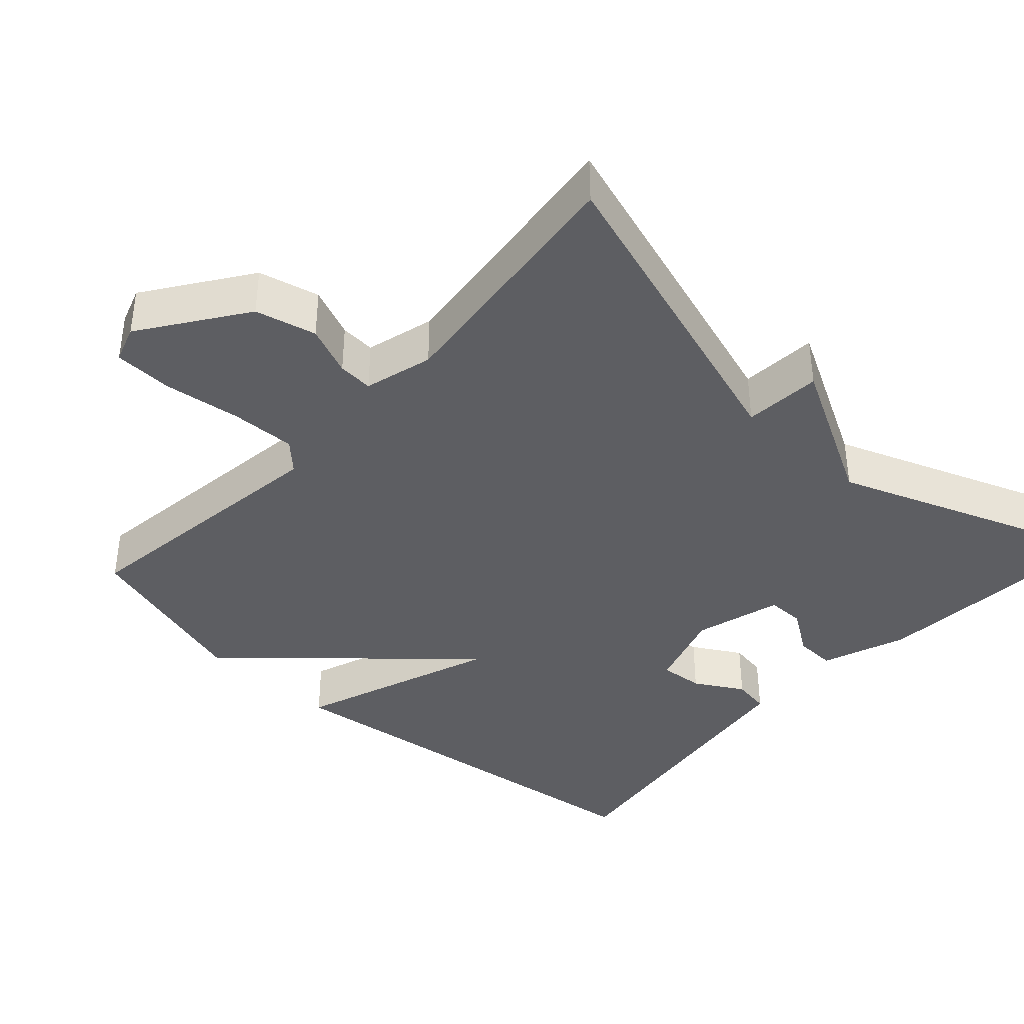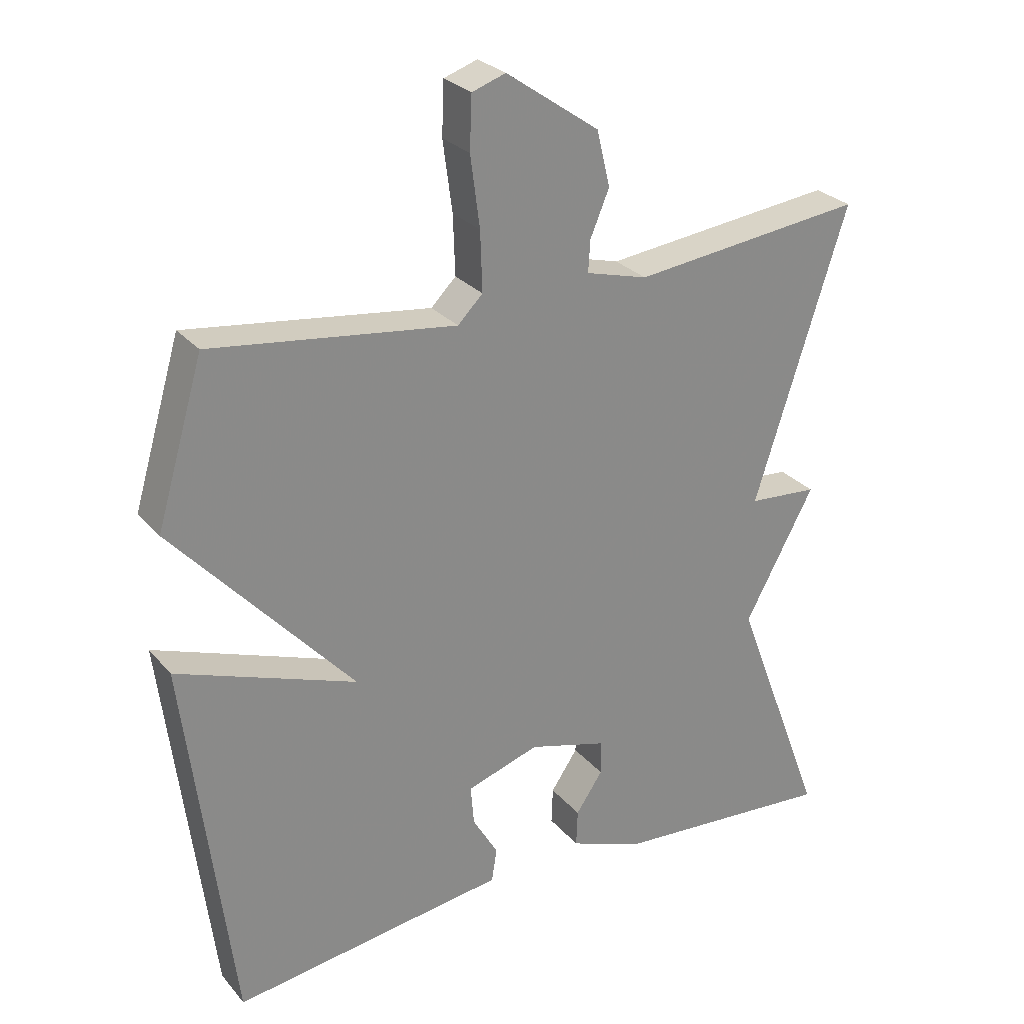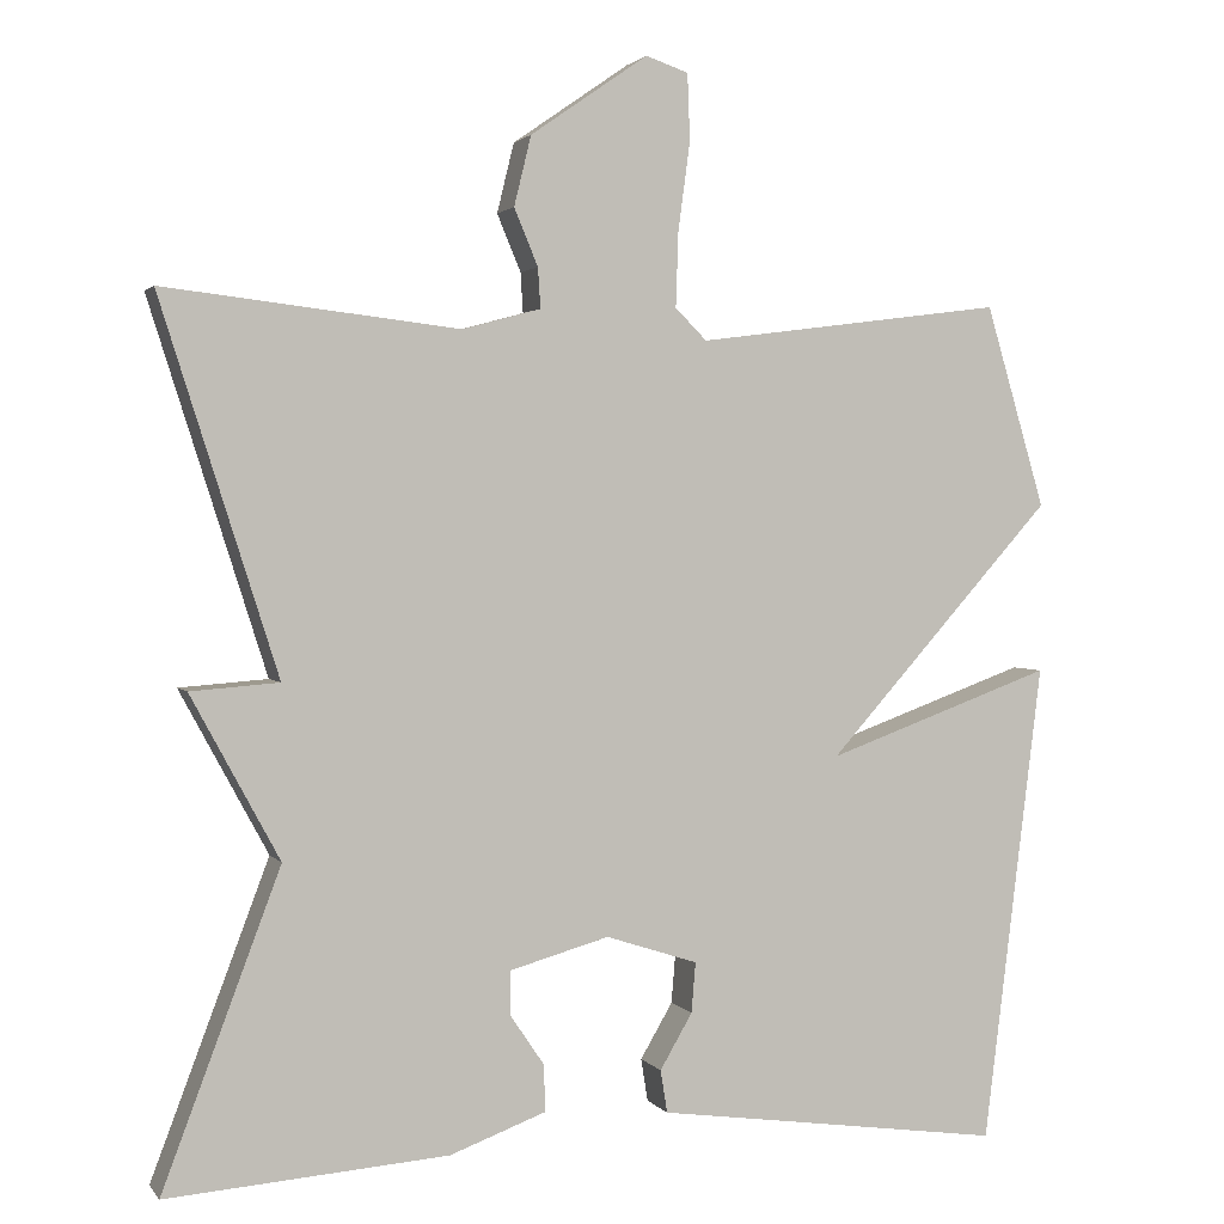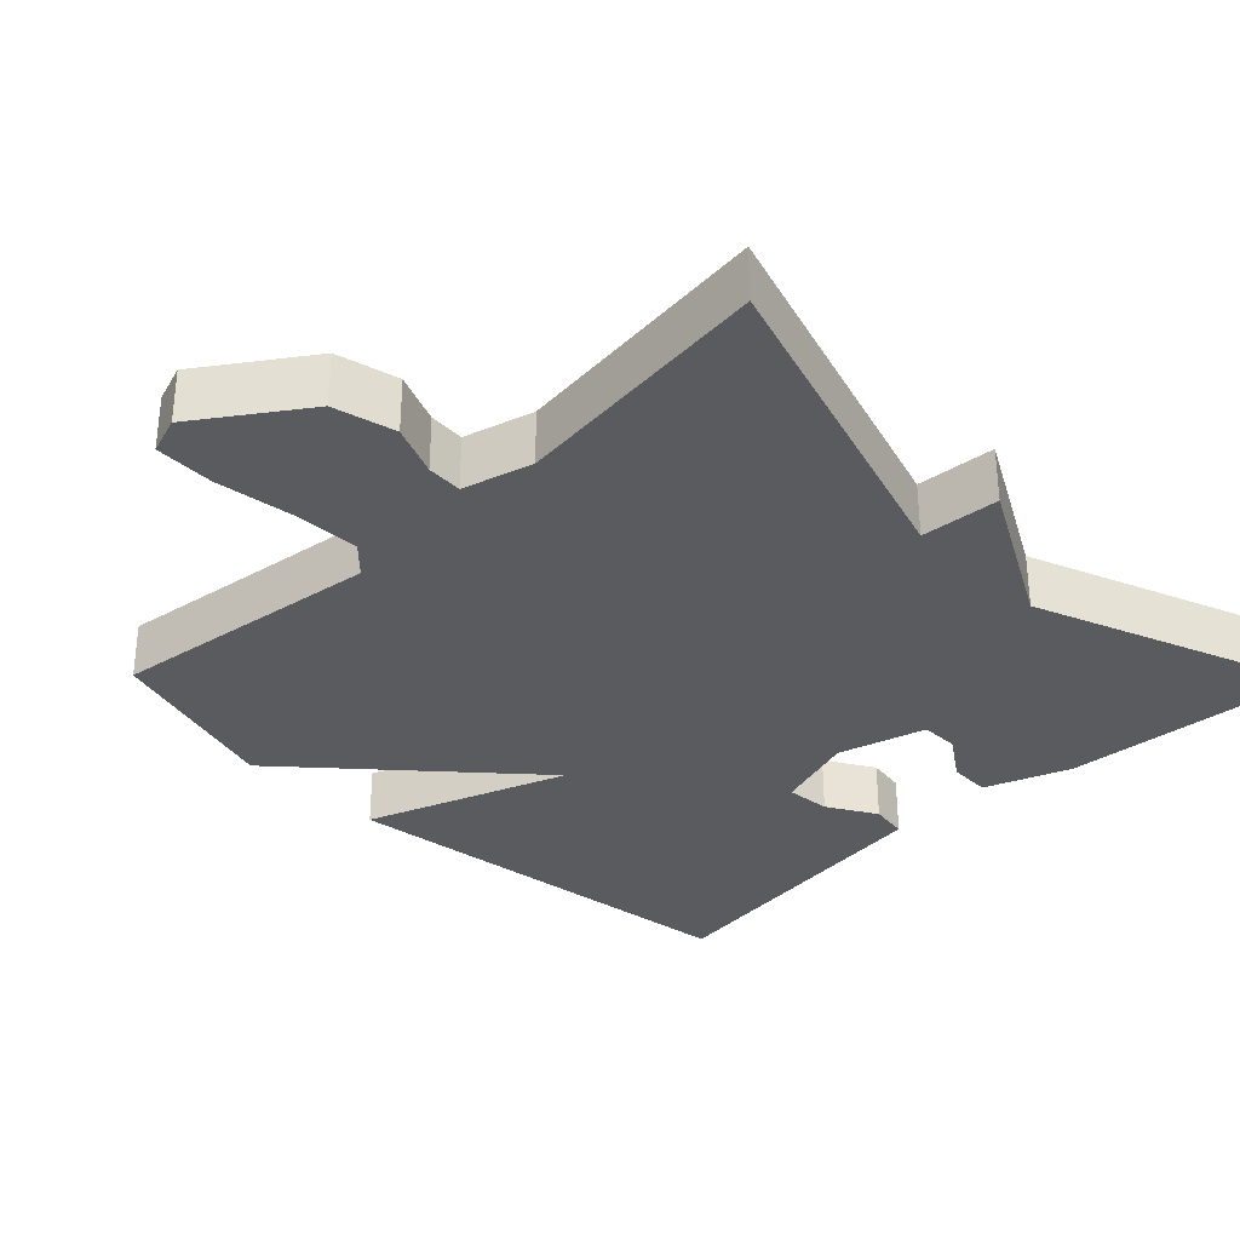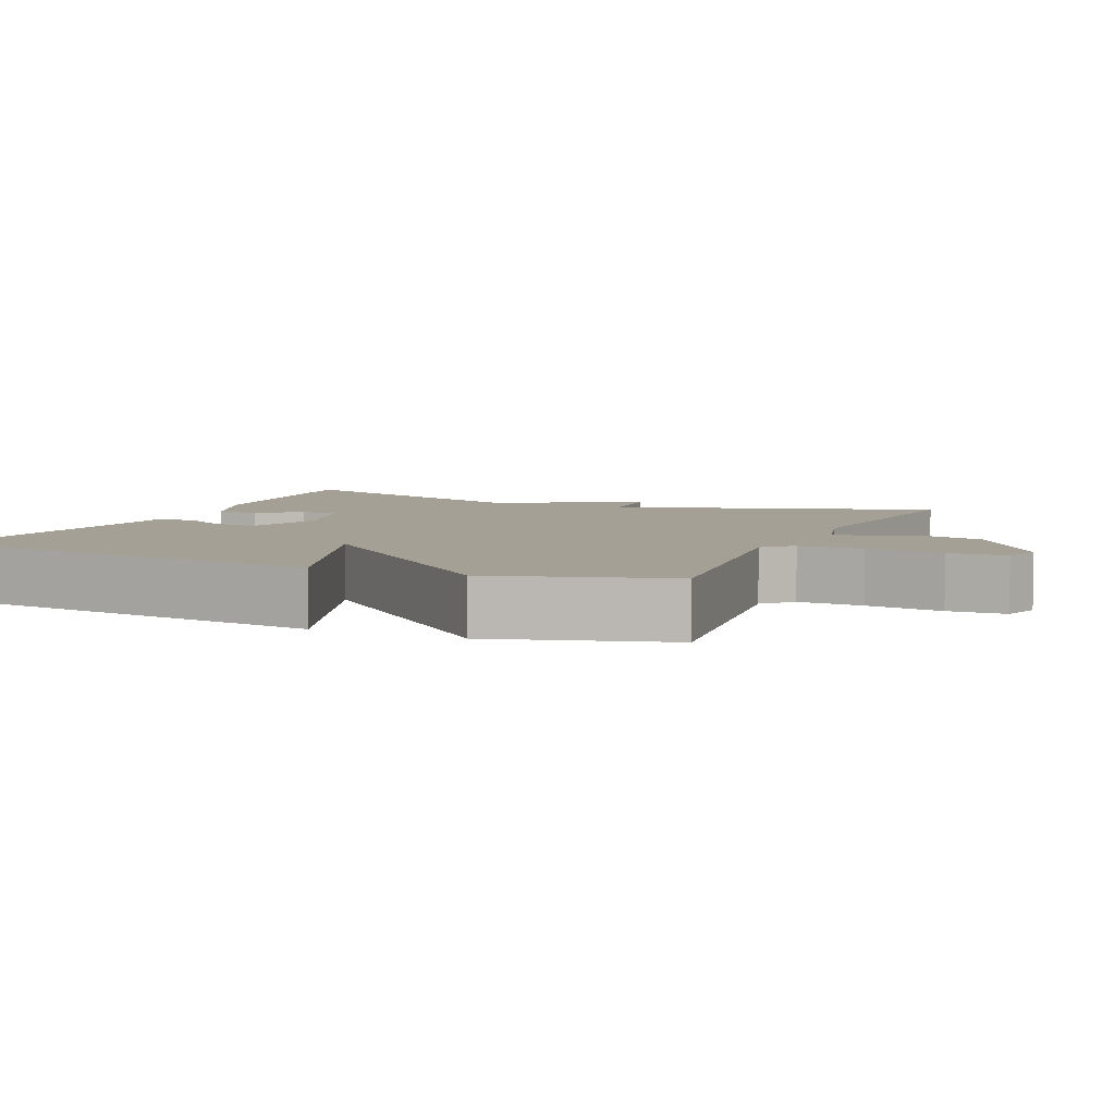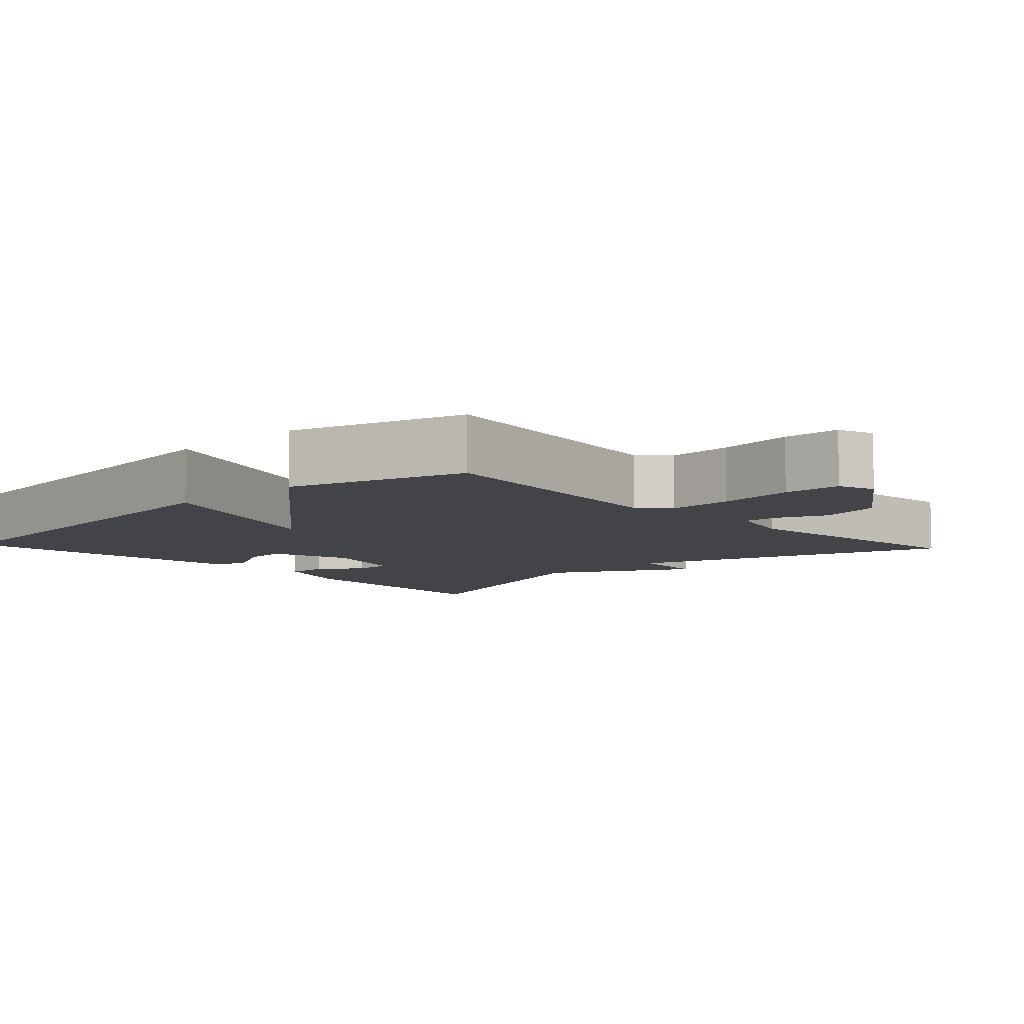
<metadata>
{"format":"obj","ext":"obj","renderer":"f3d","projection":"perspective","resolution":1024,"background":"white","views":[{"elev":-39.3,"azim":47.5,"up":"+Y"},{"elev":27.2,"azim":-31.3,"up":"+Z"},{"elev":2.0,"azim":161.7,"up":"+Z"},{"elev":-32.9,"azim":44.5,"up":"+Y"},{"elev":5.8,"azim":-66.5,"up":"+Y"},{"elev":-7.9,"azim":-47.0,"up":"+Y"}]}
</metadata>
<code>
v 0.5 0.07 0.5
v 0.362 0.07 0.066
v 0.466 0.07 0.058
v 0.362 0.07 -0.134
v 0.5 0.07 -0.5
v 0.17 0.07 -0.475
v 0.057 0.07 -0.433
v 0.059 0.07 -0.378
v 0.099 0.07 -0.319
v 0.099 0.07 -0.268
v -0.018 0.07 -0.235
v -0.126 0.07 -0.27
v -0.121 0.07 -0.329
v -0.083 0.07 -0.394
v -0.091 0.07 -0.444
v -0.224 0.07 -0.462
v -0.5 0.07 -0.5
v -0.57 0.07 0.063
v -0.303 0.07 -0.034
v -0.57 0.07 0.263
v -0.5 0.07 0.5
v -0.138 0.07 0.453
v -0.101 0.07 0.49
v -0.104 0.07 0.578
v -0.118 0.07 0.682
v -0.115 0.07 0.76
v -0.065 0.07 0.777
v 0.073 0.07 0.681
v 0.093 0.07 0.599
v 0.065 0.07 0.532
v 0.062 0.07 0.485
v 0.154 0.07 0.46
v 0.5 0 0.5
v 0.362 0 0.066
v 0.466 0 0.058
v 0.362 0 -0.134
v 0.5 0 -0.5
v 0.17 0 -0.475
v 0.057 0 -0.433
v 0.059 0 -0.378
v 0.099 0 -0.319
v 0.099 0 -0.268
v -0.018 0 -0.235
v -0.126 0 -0.27
v -0.121 0 -0.329
v -0.083 0 -0.394
v -0.091 0 -0.444
v -0.224 0 -0.462
v -0.5 0 -0.5
v -0.57 0 0.063
v -0.303 0 -0.034
v -0.57 0 0.263
v -0.5 0 0.5
v -0.138 0 0.453
v -0.101 0 0.49
v -0.104 0 0.578
v -0.118 0 0.682
v -0.115 0 0.76
v -0.065 0 0.777
v 0.073 0 0.681
v 0.093 0 0.599
v 0.065 0 0.532
v 0.062 0 0.485
v 0.154 0 0.46
f 28 29 30
f 27 28 30
f 26 27 30
f 25 26 30
f 24 25 30
f 23 24 30 31
f 22 23 31 32
f 19 20 21 22
f 16 17 18 19
f 15 16 19
f 14 15 19
f 13 14 19
f 12 13 19
f 19 22 32
f 12 19 32
f 11 12 32
f 7 8 9
f 6 7 9
f 5 6 9
f 4 5 9
f 4 9 10
f 3 4 10
f 2 3 10
f 10 11 32
f 2 10 32
f 1 2 32
f 62 61 60
f 62 60 59
f 62 59 58
f 62 58 57
f 62 57 56
f 63 62 56 55
f 64 63 55 54
f 54 53 52 51
f 51 50 49 48
f 51 48 47
f 51 47 46
f 51 46 45
f 51 45 44
f 64 54 51
f 64 51 44
f 64 44 43
f 41 40 39
f 41 39 38
f 41 38 37
f 41 37 36
f 42 41 36
f 42 36 35
f 42 35 34
f 64 43 42
f 64 42 34
f 64 34 33
f 1 33 34 2
f 2 34 35 3
f 3 35 36 4
f 4 36 37 5
f 5 37 38 6
f 6 38 39 7
f 7 39 40 8
f 8 40 41 9
f 9 41 42 10
f 10 42 43 11
f 11 43 44 12
f 12 44 45 13
f 13 45 46 14
f 14 46 47 15
f 15 47 48 16
f 16 48 49 17
f 17 49 50 18
f 18 50 51 19
f 19 51 52 20
f 20 52 53 21
f 21 53 54 22
f 22 54 55 23
f 23 55 56 24
f 24 56 57 25
f 25 57 58 26
f 26 58 59 27
f 27 59 60 28
f 28 60 61 29
f 29 61 62 30
f 30 62 63 31
f 31 63 64 32
f 32 64 33 1

</code>
